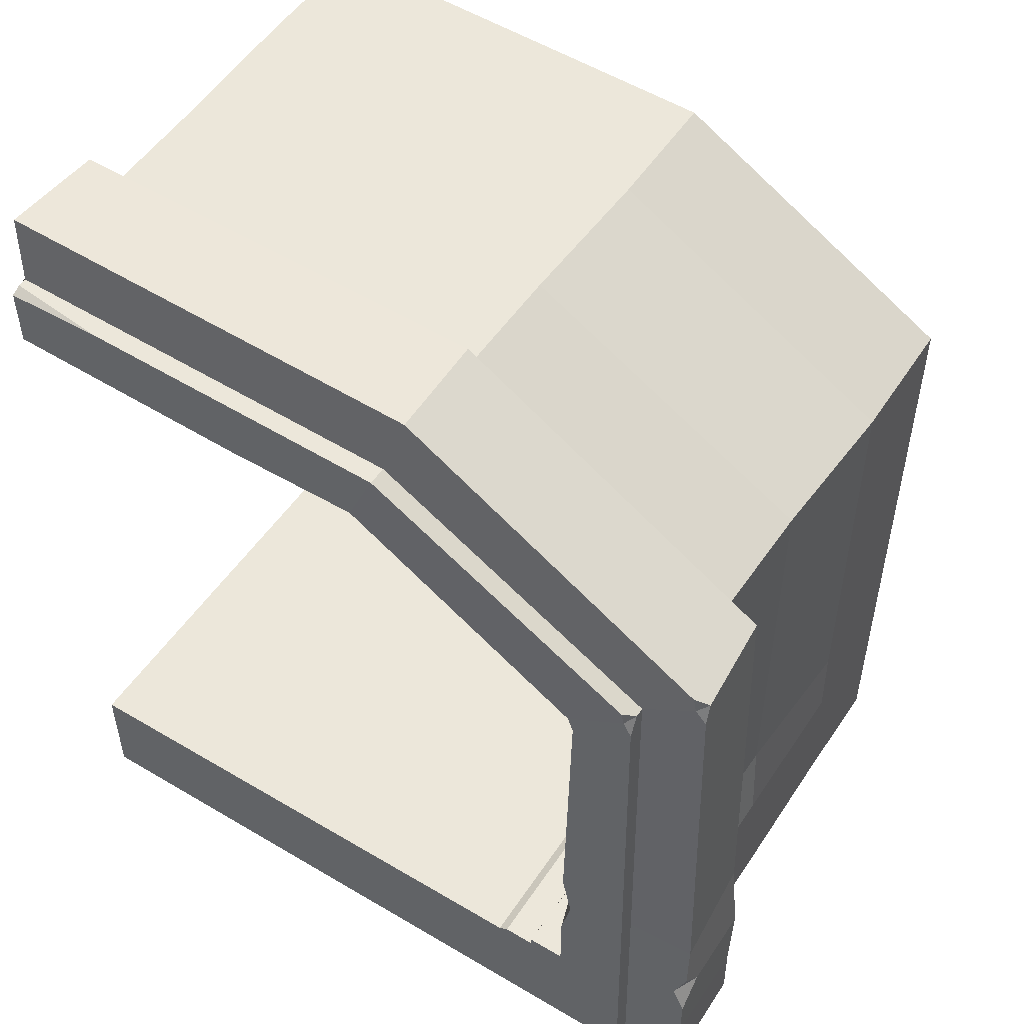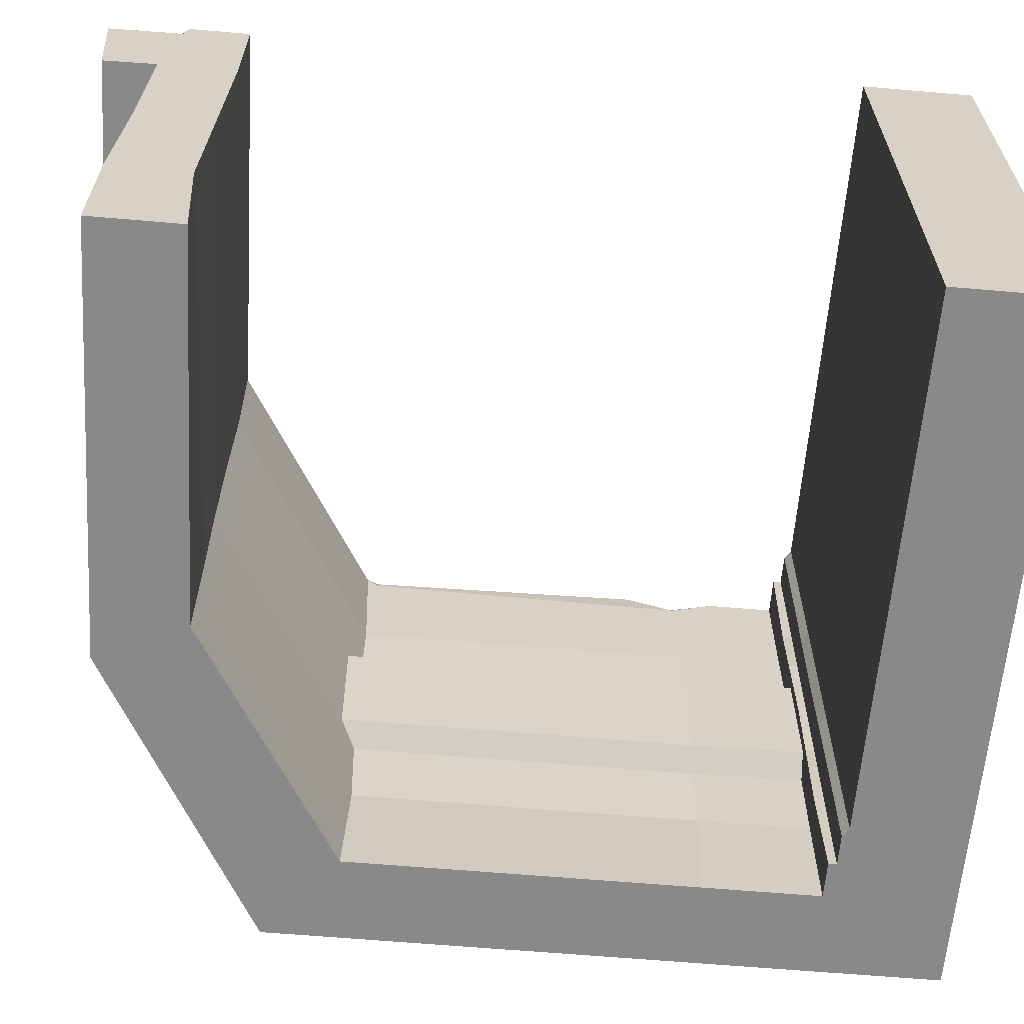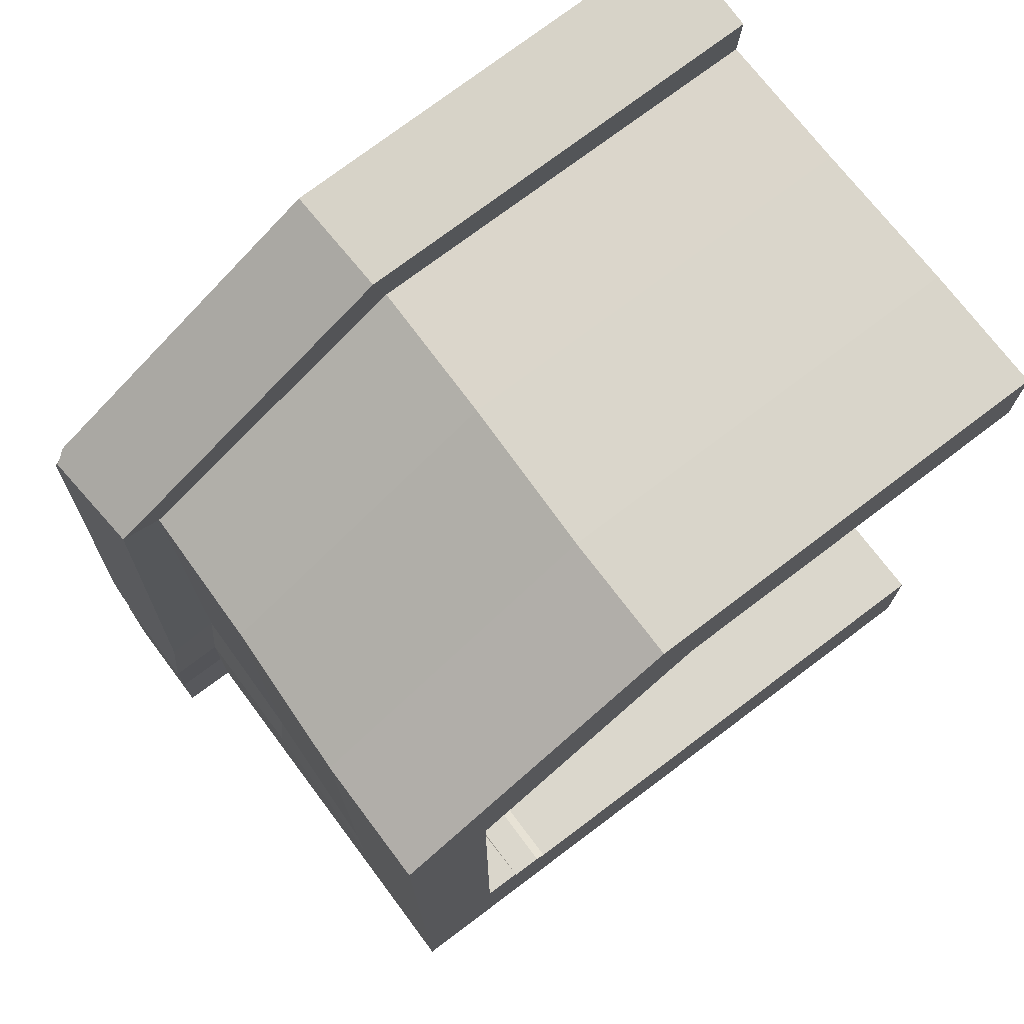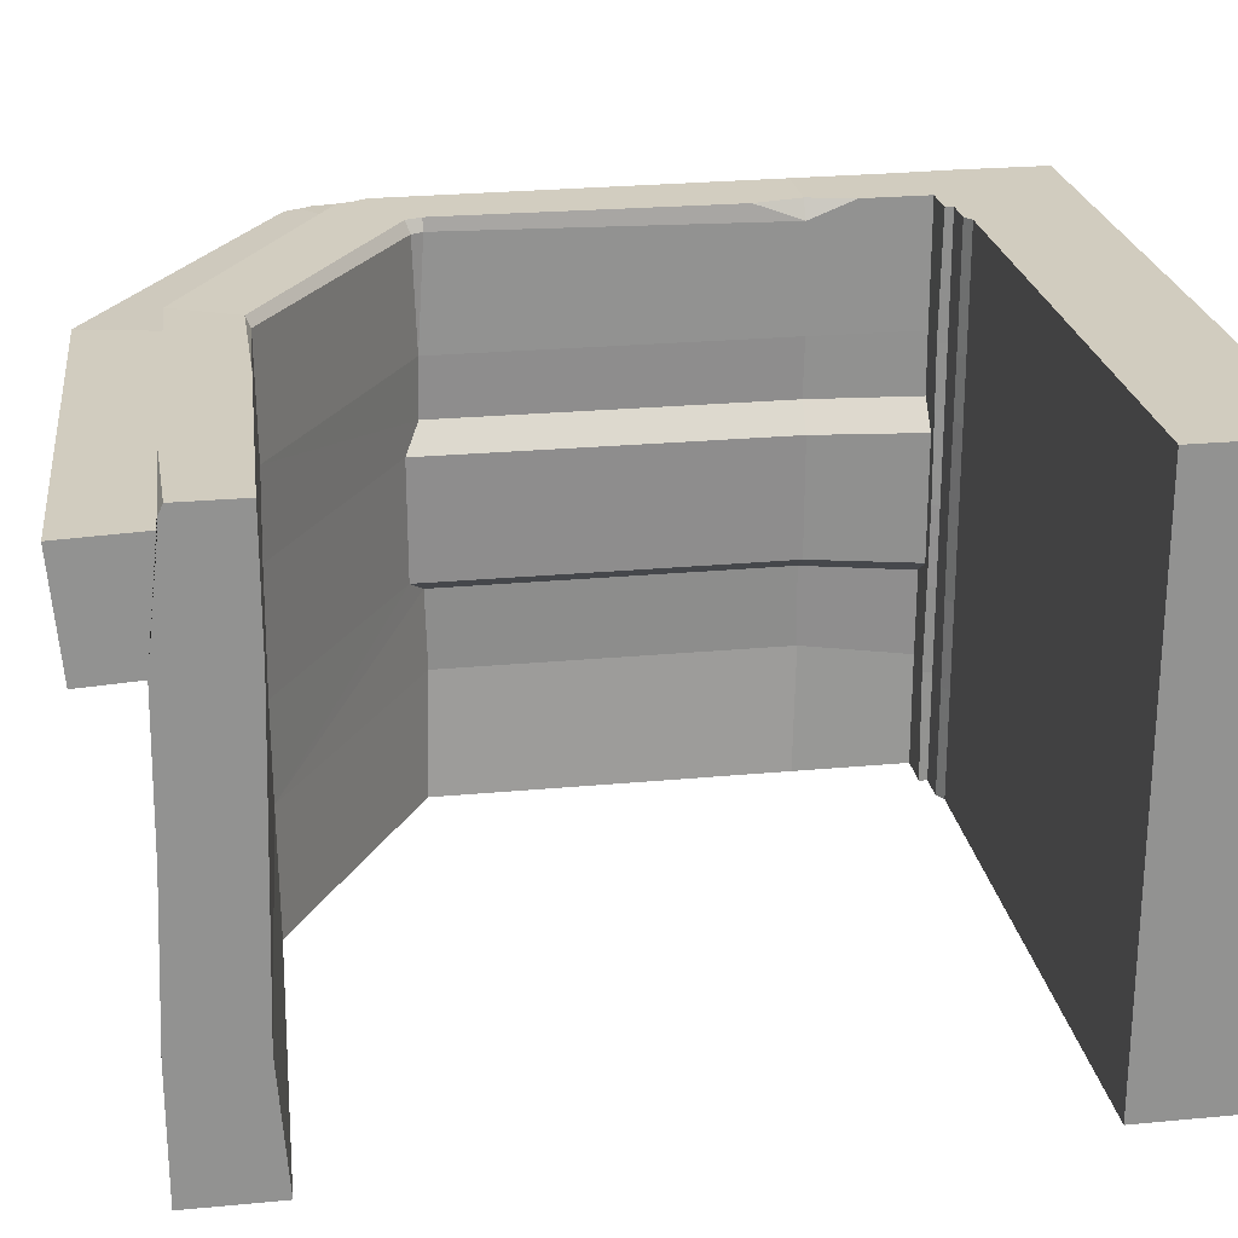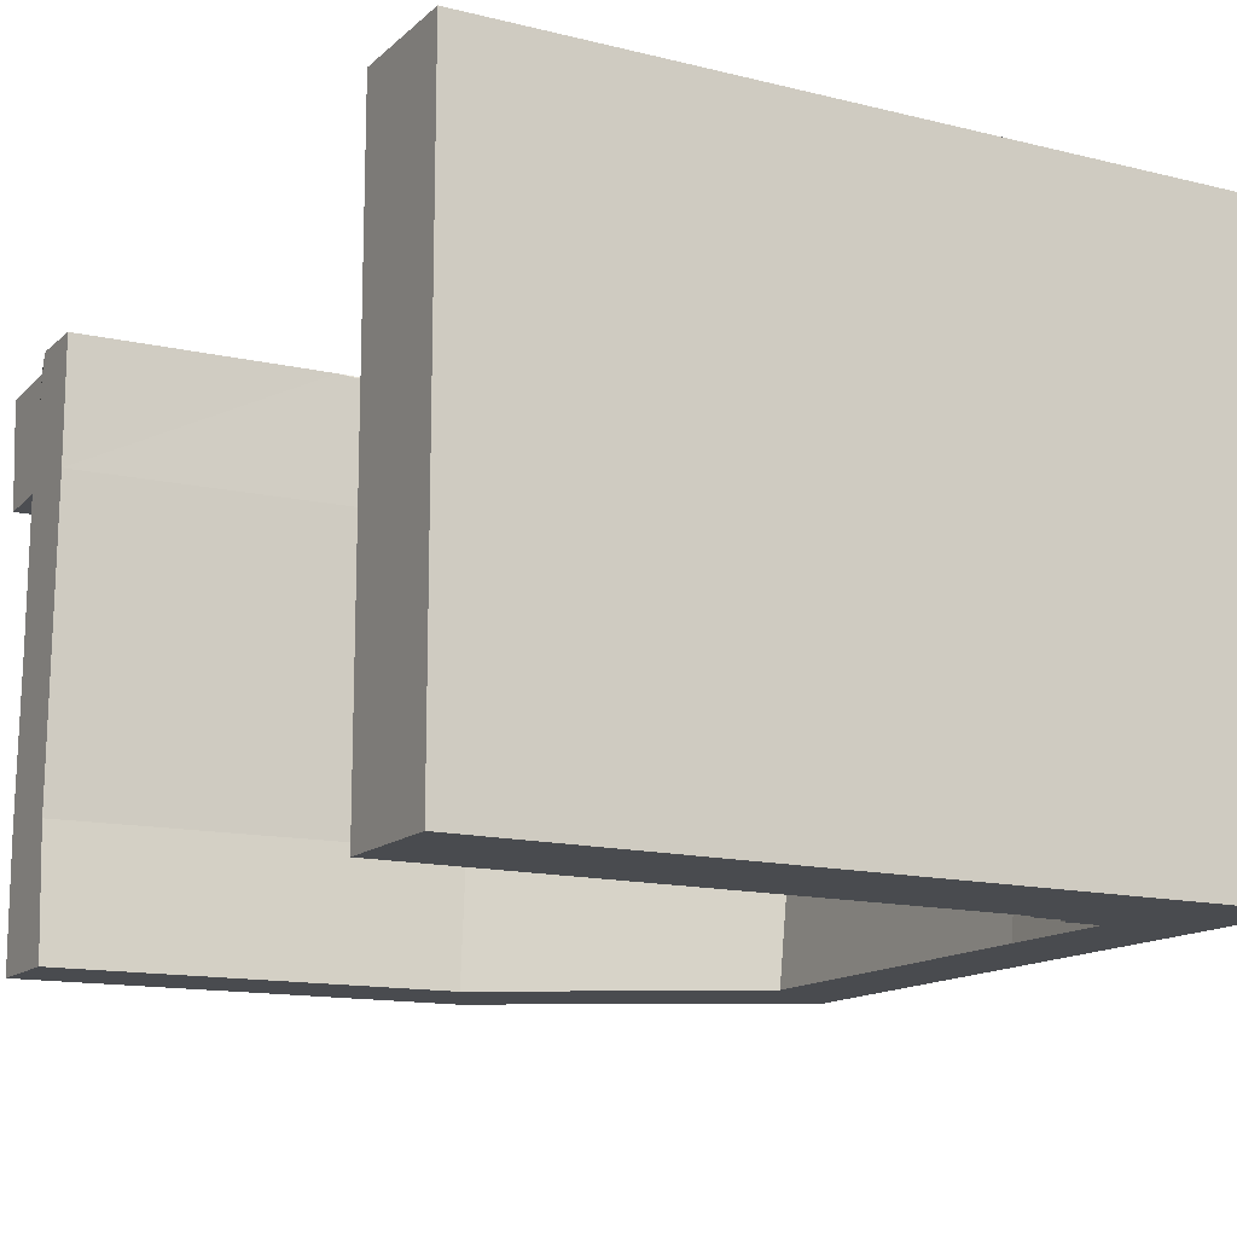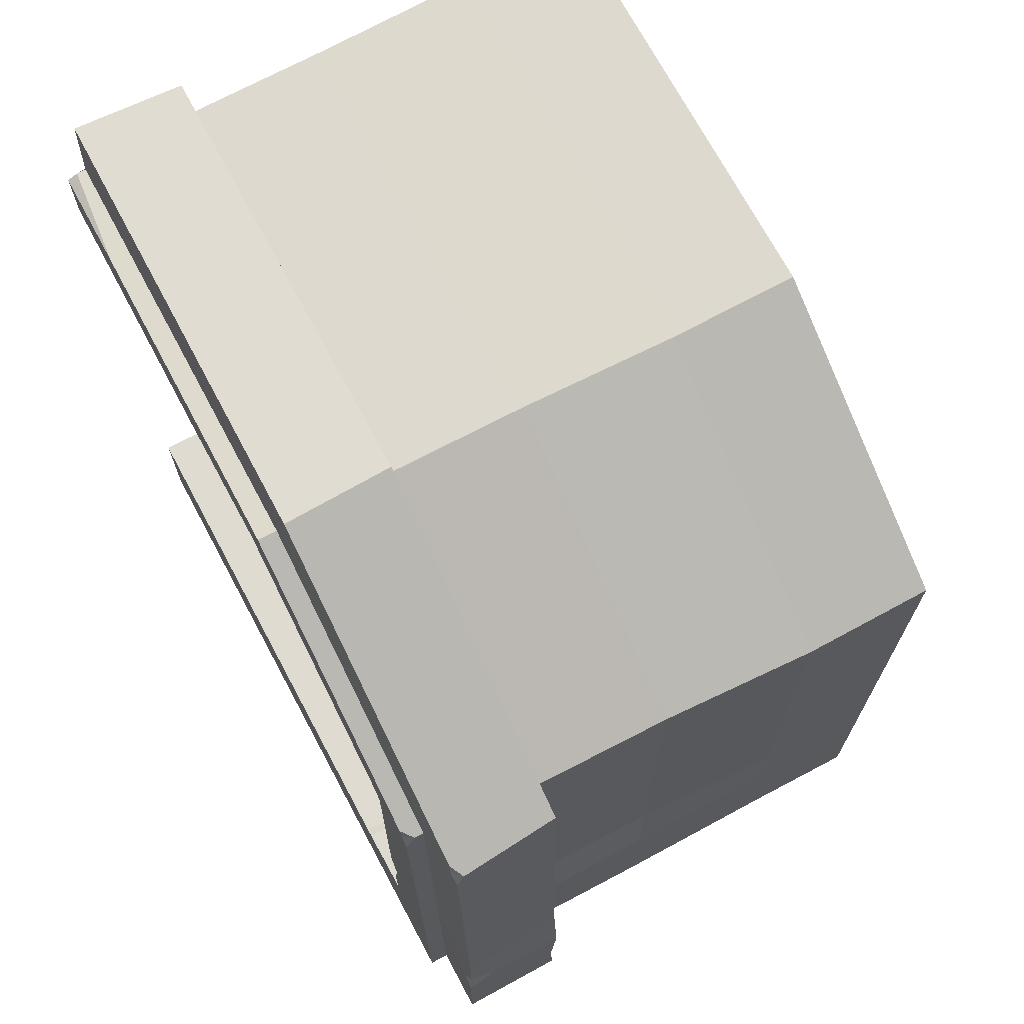
<metadata>
{"format":"obj","ext":"obj","renderer":"f3d","projection":"perspective","resolution":1024,"background":"white","views":[{"elev":51.5,"azim":32.7,"up":"+Y"},{"elev":-63.1,"azim":-95.0,"up":"+Z"},{"elev":73.2,"azim":143.1,"up":"+Y"},{"elev":24.1,"azim":-98.9,"up":"+Z"},{"elev":-13.9,"azim":-28.9,"up":"+Z"},{"elev":69.9,"azim":61.8,"up":"+Y"}]}
</metadata>
<code>
v 560.9 -2e-06 -500
v -1e-06 -8e-06 -500
v -1e-06 -8e-06 -4e-06
v -1e-06 -102 -4e-06
v -1e-06 -102 -500
v 628.1 -31.38 -17.17
v 560.9 -2e-06 -4e-06
v 627.1 29.4 -17.17
v 560.9 12.93 -4e-06
v 640.1 32.62 -500
v 560.9 12.93 -500
v 640.1 -36.97 -500
v 640.1 -102 -500
v 629.2 -102 -500
v 629.2 -102 -4e-06
v 629.2 -102 -17.17
v 625.7 115.7 -17.17
v 560.9 115.7 -500
v 640.1 115.7 -500
v 640.1 32.62 -240.2
v 640.1 -36.97 -240.2
v 640.1 -102 -240.2
v 629.2 -102 -240.2
v 640.1 32.62 -115.9
v 640.1 -36.97 -112
v 640.1 -97.02 -113.8
v 629.2 -102 -112
v 560.9 12.93 -112
v 640.1 32.62 -388
v 640.1 -36.97 -389.1
v 640.1 -98.49 -395.5
v 629.2 -102 -399.8
v 560.9 12.93 -397.9
v 631.8 113.4 -114.7
v 560.9 113.4 -111.6
v 634.1 115.7 -243.9
v 568.8 111.7 -386.4
v 640.1 111.7 -384.5
v 527 5.553 -112
v 527 5.553 -4e-06
v 527 12.93 -4e-06
v 529.6 13.74 -112
v 527 5.553 -399.8
v 527 5.553 -250
v 527 12.93 -250
v 529.5 13.66 -399.6
v 527 5.553 -500
v 527 12.93 -500
v 490.5 -2e-06 -112
v 490.5 -4e-06 -3e-06
v 490.5 -1e-05 -399.8
v 490.5 -6e-06 -250
v 490.5 -0 -500
v 498.9 5.553 -500
v 498.9 5.553 -399.8
v 500.8 5.553 -250
v 498.9 5.553 -112
v 498.9 5.553 -4e-06
v 15.74 -5e-06 -312.5
v 15.74 -5e-06 -187.5
v -1e-06 -5e-06 -187.5
v -1e-06 -5e-06 -312.5
v -1e-06 -5e-06 -62.5
v 15.74 -5e-06 -62.5
v 15.74 -5e-06 -437.5
v -1e-06 -5e-06 -437.5
v 634.1 489.3 -243.9
v 631.8 487 -114.7
v 640.1 485.4 -384.5
v 640.1 489.3 -500
v 560.9 425.1 -500
v 568.8 421.2 -386.4
v 560.9 422.8 -111.6
v 559.8 430.5 -0.6512
v 620 473.1 -17.17
v -1e-06 643.1 -243.9
v -1e-06 640.9 -114.7
v -1e-06 649.1 -384.5
v -1e-06 649.1 -500
v -1e-06 570 -500
v -1e-06 577.9 -386.4
v -1e-06 570 -111.6
v -1e-06 570 -4e-06
v -1e-06 629.1 -17.17
v 370.5 617.4 -17.17
v 345.7 561.8 -0.3799
v 343.6 556.5 -111.6
v 348.3 558.8 -386.4
v 343.6 557.9 -500
v 379.7 637.6 -500
v 379.7 635.2 -384.5
v 376.1 635.1 -243.9
v 374.8 632.8 -114.7
v 566.7 423.2 -312.8
v 566.7 113.8 -312.8
v 560.1 12.68 -320.6
v 528.2 13.28 -321.3
v 527 5.553 -321.5
v 499.9 5.553 -321.5
v 490.5 -8e-06 -321.5
v 562.4 423.8 -165.4
v 562.4 114.3 -165.4
v 560.3 12.74 -167.4
v 528.5 13.41 -167.4
v 527 5.553 -167.4
v 499.7 5.553 -167.4
v 490.5 -3e-06 -167.4
v -1e-06 575.3 -298.3
v 346.7 559.2 -298.3
v 545.2 436.5 -298.3
v 545.2 114.2 -298.3
v 538.9 12.63 -305.5
v -1e-06 572.1 -188.6
v 344.8 558.2 -188.6
v 542.1 437 -188.6
v 542.1 114.7 -188.6
v 539 12.65 -191.4
v 688.5 -36.97 -17.17
v 688.5 -36.97 -112
v 688.4 33.84 -116.8
v 688.5 -102 -17.17
v 688.5 -97.02 -113.8
v 688.4 116.9 -19.79
v 680.1 114.6 -117.3
v 667.9 508 -117.8
v 387.4 678 -117.4
v 392.3 682.7 -19.88
v -1e-06 689.2 -117.5
v -1e-06 697.5 -19.93
v 666.9 504.9 -19.45
v 676.7 492.6 -20.22
v 675.7 510.2 -27.33
v 663.9 517.8 -20.22
v 560.9 115.3 -16.34
v 560.9 73.4 -4e-06
v 569.8 115.7 -4e-06
v 560.9 158.8 -4e-06
v 677 33.55 -17.84
v 688.5 8.778 -17.74
v 688.4 33.84 -42.58
v 688.4 64.02 -18.68
v -1e-06 625.2 -229.9
v -1e-06 622.9 -113.9
v -1e-06 629.1 -9.098
v 370.5 617.4 -4e-06
v 620 473.1 -8.774
v 625.7 115.7 -4e-06
v 627.1 29.4 -4e-06
v 628.1 -31.38 -4e-06
v 610.3 478.7 -4e-06
v 612.8 467.2 -4e-06
v 620.3 454.4 -4e-06
v -1e-06 624.7 -4e-06
v 88.01 626.3 -4e-06
v 226.7 562 -4e-06
v 343.6 557.6 -9.279
v 555.5 426.5 -11.08
v 560.9 416.2 -11.23
v 564.9 416.5 -0.6221
f 148 149 6 8
f 12 1 11 10
f 16 15 27 26
f 39 40 41 42
f 13 14 1 12
f 6 149 15 16
f 118 121 122 119
f 50 40 58
f 15 4 27
f 14 47 1
f 10 11 18 19
f 20 29 38 36
f 21 30 29 20
f 22 31 30 21
f 22 23 32 31
f 4 5 32 23
f 44 45 97 98
f 111 112 117 116
f 24 20 36 34
f 25 21 20 24
f 26 22 21 25
f 26 27 23 22
f 4 23 27
f 105 39 42 104
f 103 28 35 102
f 29 10 19 38
f 30 12 10 29
f 31 13 12 30
f 31 32 14 13
f 5 14 32
f 48 47 43 46
f 11 33 37 18
f 40 9 41
f 9 28 42 41
f 28 103 104 42
f 11 47 48
f 33 11 48 46
f 14 5 2 53
f 7 40 15
f 40 39 57 58
f 56 44 98 99
f 39 105 106 57
f 43 47 54 55
f 15 50 3 4
f 47 53 54
f 55 54 53 51
f 100 52 56 99
f 57 106 107 49
f 58 57 49 50
f 14 53 47
f 15 40 50
f 7 9 40
f 11 1 47
f 60 59 61
f 61 59 62
f 63 3 64
f 2 66 65
f 51 65 100
f 59 52 65
f 60 50 49
f 50 60 64
f 59 60 52
f 60 61 63
f 64 60 63
f 59 65 66
f 59 66 62
f 60 49 107
f 53 65 51
f 53 2 65
f 3 50 64
f 4 3 63
f 5 66 2
f 4 63 61
f 4 61 62 5
f 5 62 66
f 81 78 79 80
f 34 36 67 68
f 36 38 69 67
f 38 19 70 69
f 19 18 71 70
f 18 37 72 71
f 110 111 116 115
f 102 35 73 101
f 157 158 159 74
f 68 67 92 93
f 67 69 91 92
f 69 70 90 91
f 70 71 89 90
f 71 72 88 89
f 109 110 115 114
f 115 87 114
f 156 157 74 86
f 146 75 85 145 150
f 145 85 84 144 154
f 155 156 86
f 114 87 82 113
f 108 109 114 113
f 89 88 81 80
f 90 89 80 79
f 91 90 79 78
f 92 91 78 76
f 93 92 76 77
f 127 126 128 129
f 37 95 94 72
f 33 96 95 37
f 97 96 33 46
f 43 98 97 46
f 99 98 43 55
f 100 99 55 51
f 116 102 101 115
f 117 103 102 116
f 104 103 117
f 105 104 45 44
f 106 105 44 56
f 52 107 106 56
f 88 109 108 81
f 94 88 72
f 95 111 110 94
f 96 112 111 95
f 97 112 96
f 104 117 45
f 45 112 97
f 45 117 112
f 100 65 52
f 60 107 52
f 88 110 109
f 101 87 115
f 101 73 87
f 94 110 88
f 108 76 78 81
f 77 76 142 143
f 113 142 76 108
f 77 143 144 84
f 25 24 120 119
f 138 139 140
f 6 16 121 118
f 16 26 122 121
f 26 25 119 122
f 141 138 140
f 24 34 124 120
f 34 68 125 124
f 132 130 131
f 68 93 126 125
f 85 75 130 133 127
f 93 77 128 126
f 77 84 129 128
f 84 85 127 129
f 75 17 123 131 130
f 123 124 125 132 131
f 133 132 125 126 127
f 133 130 132
f 28 9 135 134 35
f 17 147 148 8
f 146 152 147 17 75
f 137 134 136
f 136 134 135
f 8 6 118 139 138
f 118 119 120 140 139
f 124 123 141 140 120
f 17 8 138 141 123
f 143 142 113 82
f 144 143 82 83 153
f 153 154 144
f 150 151 146
f 151 152 146
f 148 147 136 135 9
f 7 149 148 9
f 15 149 7
f 74 151 150 145 86
f 159 152 151 74
f 155 153 83
f 82 87 156 155
f 73 157 156 87
f 73 158 157
f 35 134 158 73
f 159 158 134 137
f 137 136 147 152 159
f 82 155 83
f 145 154 153 155 86

</code>
